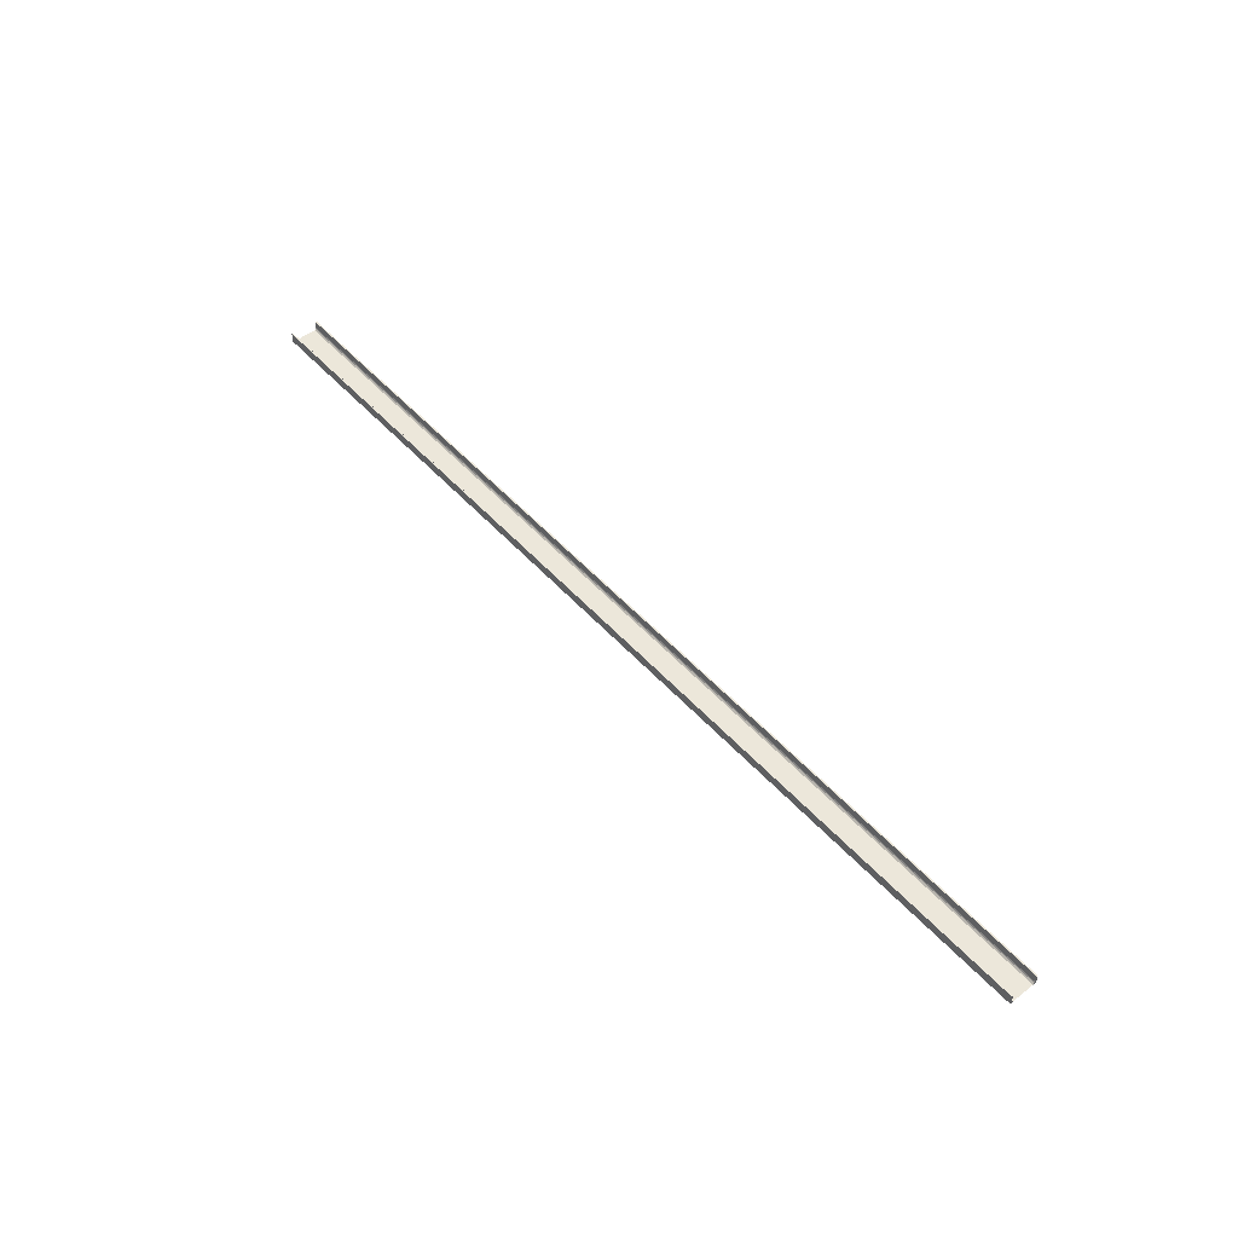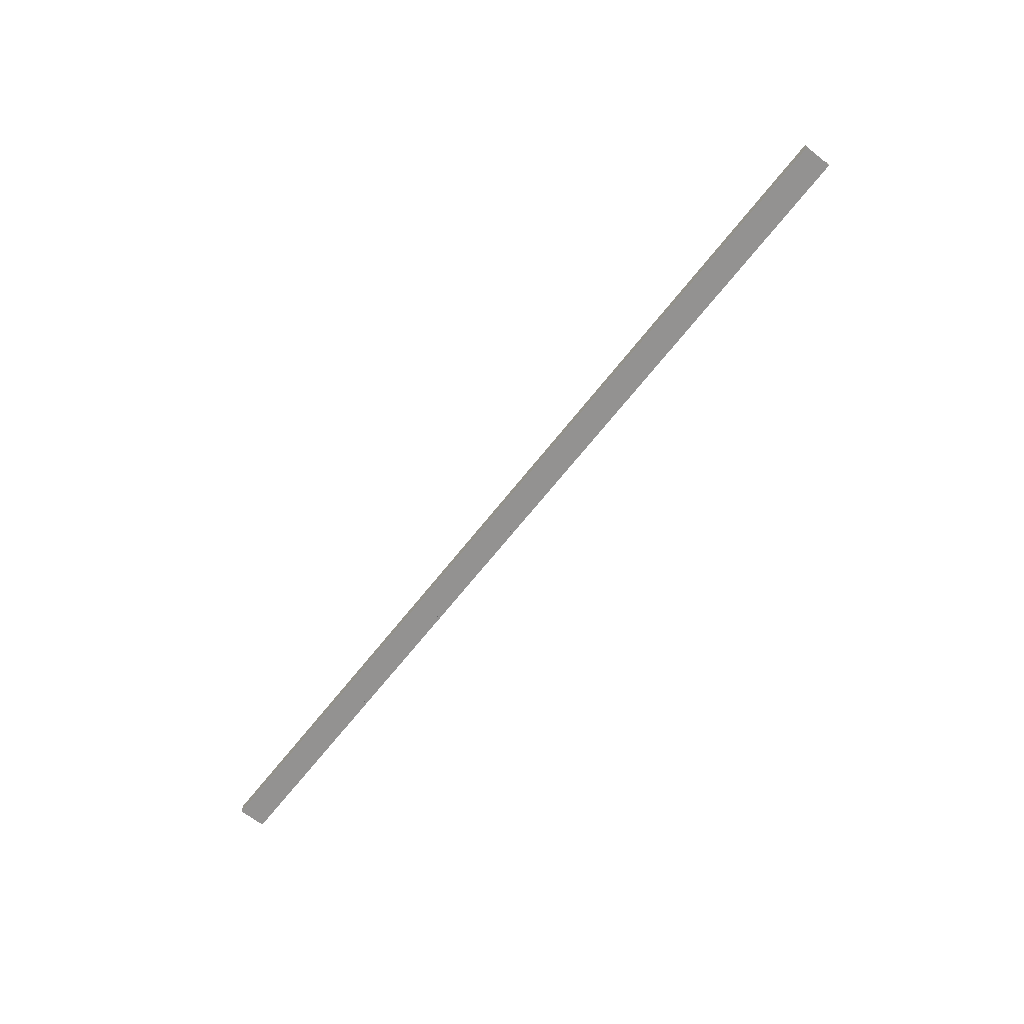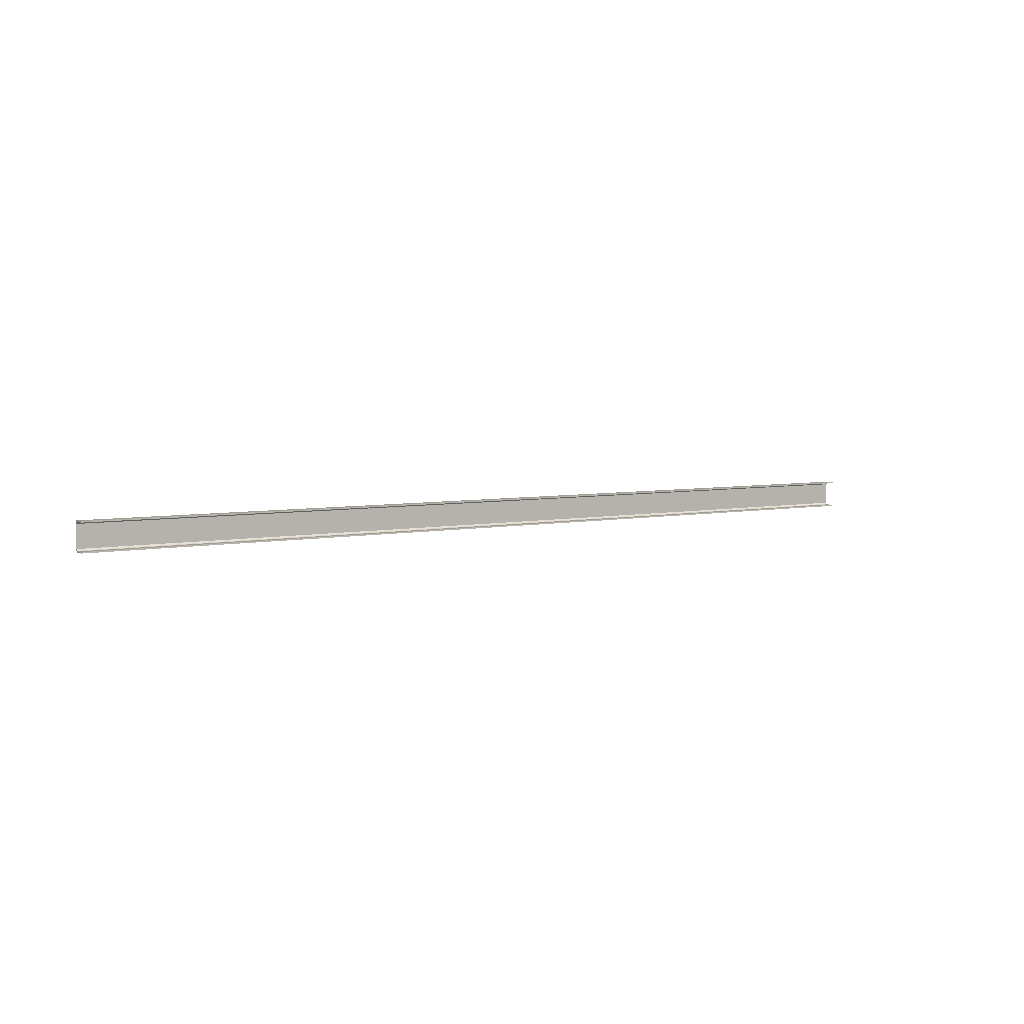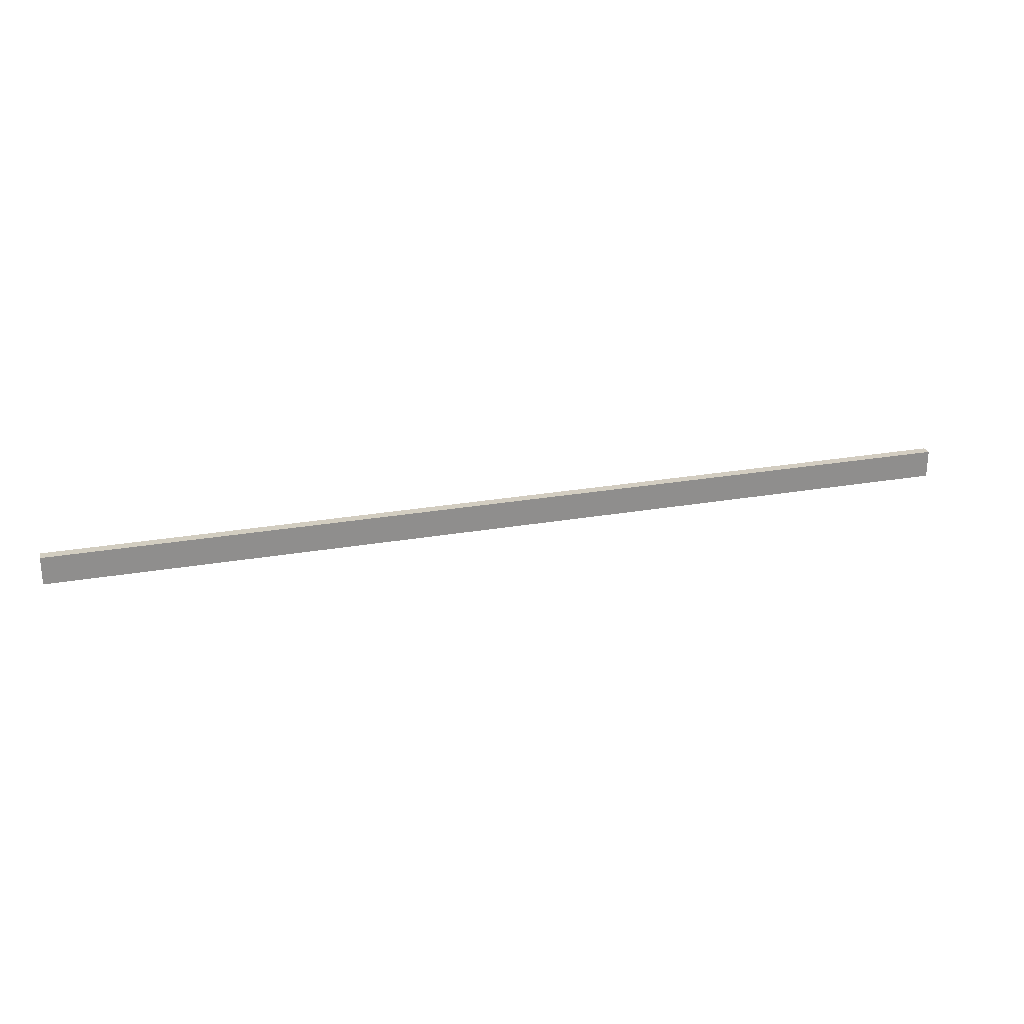
<metadata>
{"format":"obj","ext":"obj","renderer":"f3d","projection":"perspective","resolution":1024,"background":"white","views":[{"elev":50.4,"azim":49.9,"up":"+Y"},{"elev":-66.5,"azim":51.9,"up":"+Y"},{"elev":4.4,"azim":143.1,"up":"+Z"},{"elev":24.8,"azim":-16.1,"up":"+Z"}]}
</metadata>
<code>
o 730
v 2242 1851 9.573
v 2242 1851 9.6
v 2242 1851 9.584
v 2242 1851 9.589
v 2250 1851 9.573
v 2250 1851 9.383
v 2242 1851 9.573
v 2242 1851 9.383
v 2250 1851 9.372
v 2250 1851 9.383
v 2250 1851 9.356
v 2250 1851 9.367
v 2250 1851 9.356
v 2250 1851 9.367
v 2242 1851 9.356
v 2250 1851 9.356
v 2242 1851 9.367
v 2242 1851 9.356
v 2250 1851 9.372
v 2250 1851 9.367
v 2242 1851 9.367
v 2242 1851 9.356
v 2242 1851 9.367
v 2242 1851 9.367
v 2250 1851 9.356
v 2242 1851 9.367
v 2242 1851 9.356
v 2250 1851 9.367
v 2250 1851 9.356
v 2250 1851 9.6
v 2250 1851 9.372
v 2242 1851 9.372
v 2250 1851 9.589
v 2250 1851 9.584
v 2250 1851 9.573
v 2242 1851 9.584
v 2250 1851 9.589
v 2250 1851 9.584
v 2250 1851 9.6
v 2250 1851 9.589
v 2242 1851 9.589
v 2250 1851 9.589
v 2250 1851 9.6
v 2250 1851 9.589
v 2242 1851 9.584
v 2242 1851 9.589
v 2242 1851 9.6
v 2242 1851 9.6
v 2242 1851 9.6
v 2250 1851 9.589
v 2242 1851 9.589
v 2242 1851 9.6
v 2250 1851 9.6
v 2250 1851 9.6
v 2242 1851 9.356
v 2242 1851 9.367
v 2242 1851 9.372
v 2242 1851 9.383
f 1 2 3
f 3 2 4
f 3 5 1
f 6 7 5
f 7 6 8
f 9 8 10
f 10 11 9
f 9 11 12
f 12 13 14
f 15 13 16
f 15 17 18
f 17 19 20
f 21 20 14
f 21 13 22
f 18 23 24
f 25 26 14
f 25 27 22
f 28 26 23
f 28 29 13
f 30 27 29
f 31 23 32
f 33 30 34
f 34 30 35
f 35 36 34
f 36 37 38
f 39 37 40
f 41 42 37
f 43 44 39
f 44 45 46
f 43 47 48
f 41 49 47
f 50 46 51
f 52 42 51
f 4 47 51
f 50 47 53
f 52 54 53
f 55 54 49
f 56 55 57
f 57 55 58
f 58 31 57

</code>
